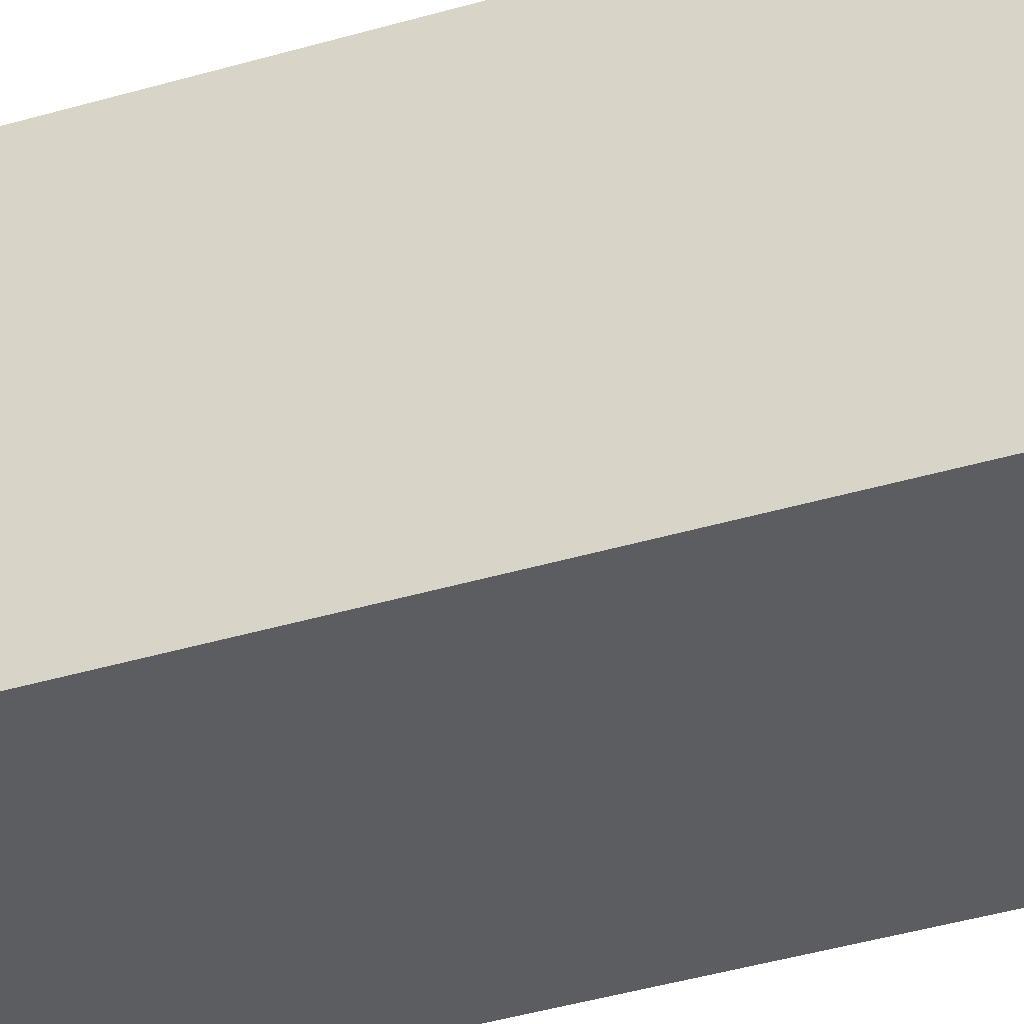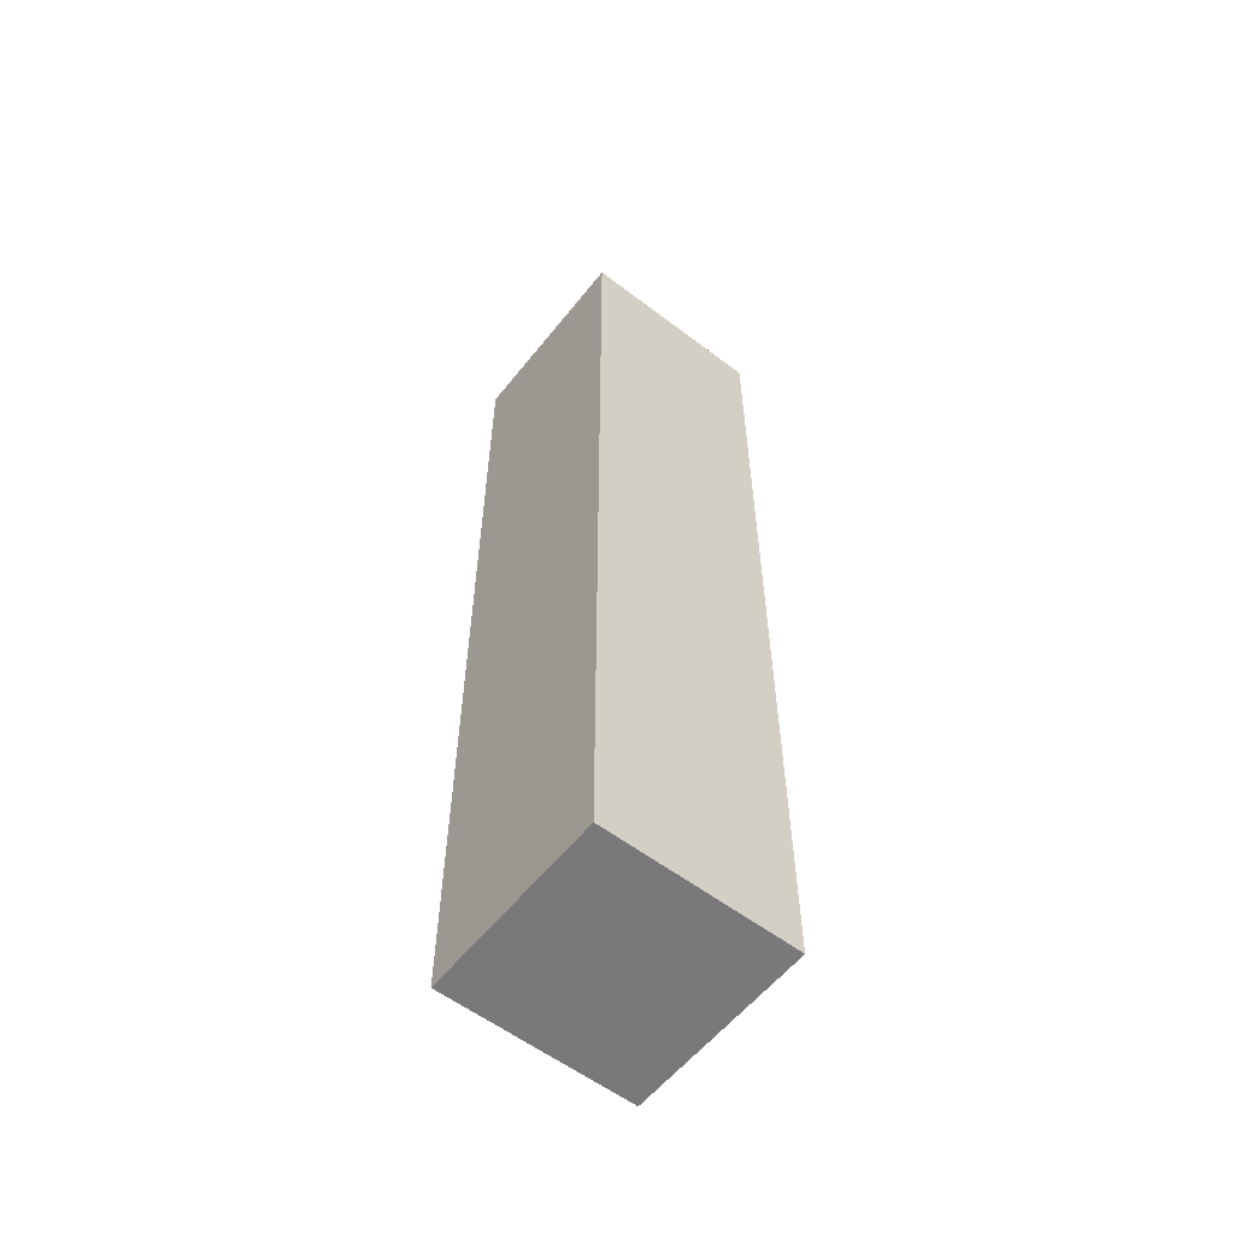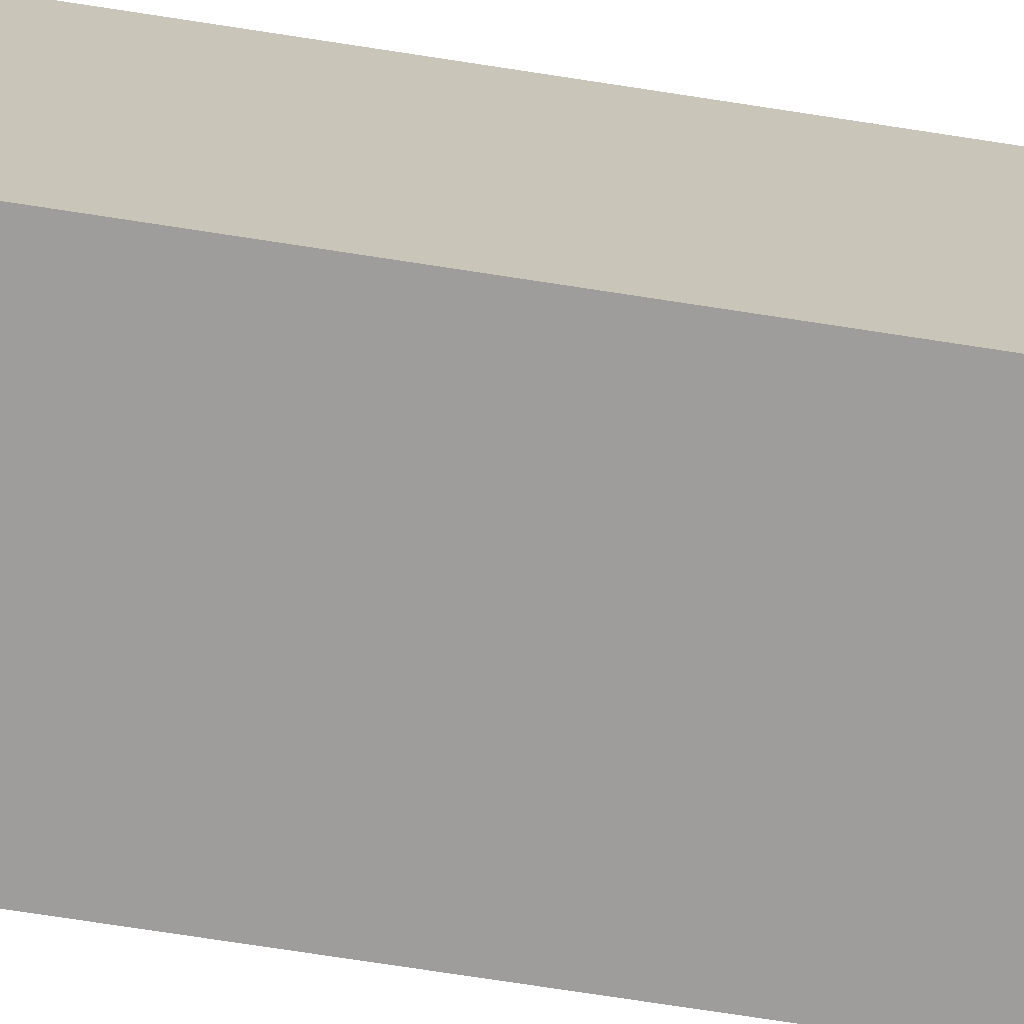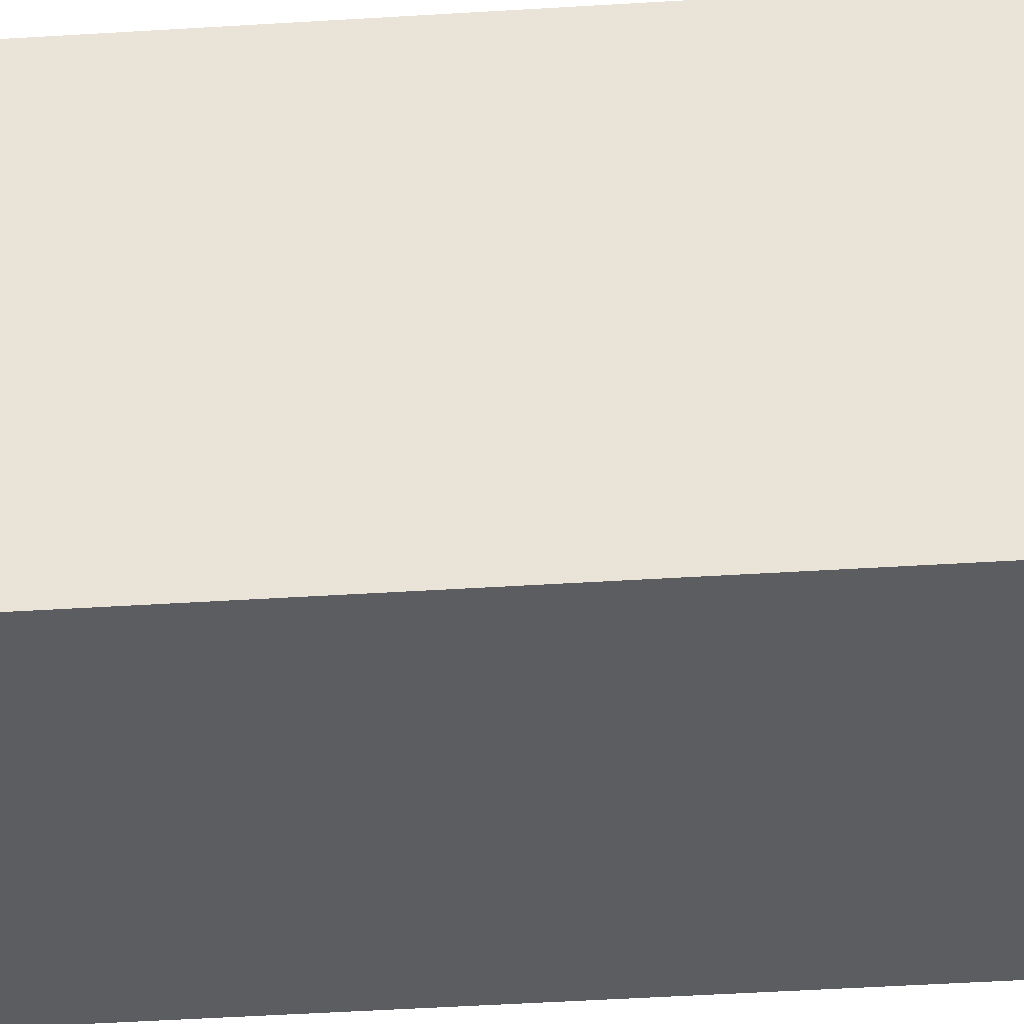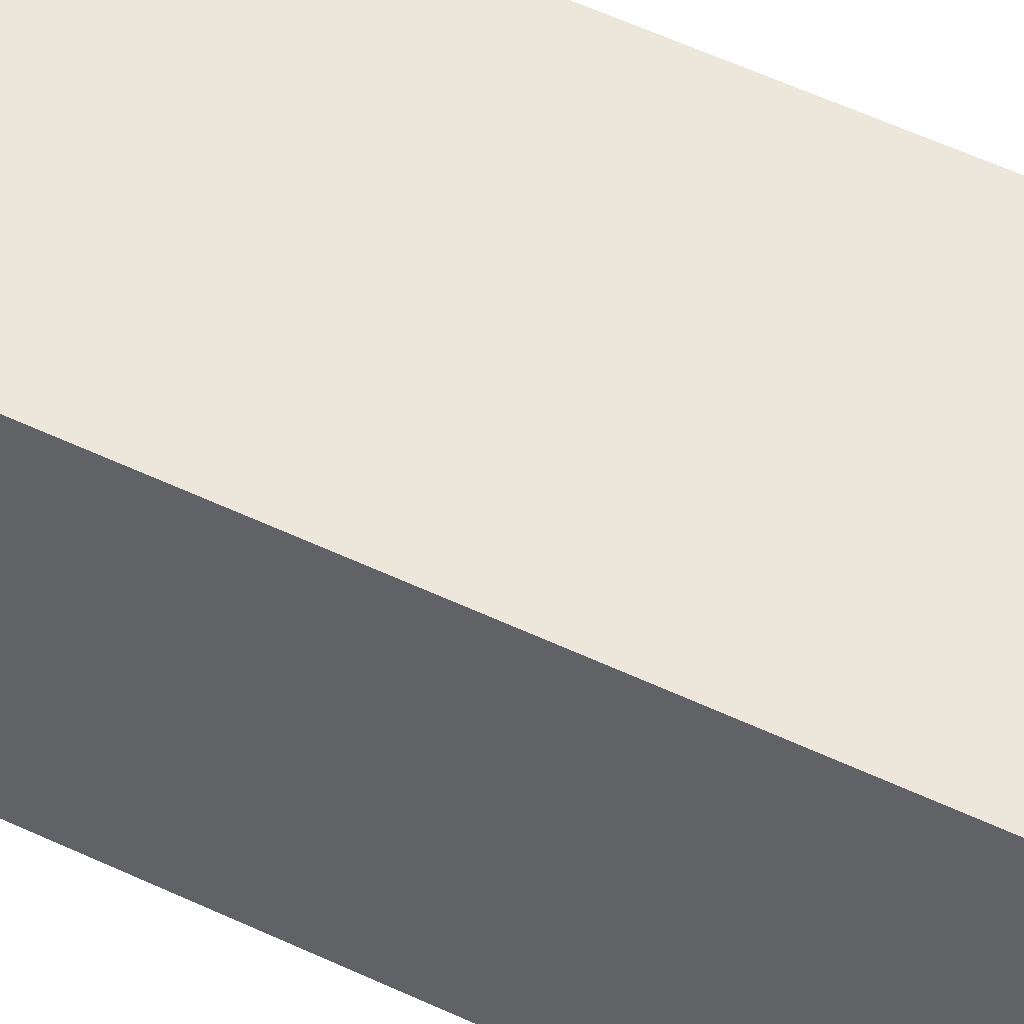
<metadata>
{"format":"obj","ext":"obj","renderer":"f3d","projection":"perspective","resolution":1024,"background":"white","views":[{"elev":-36.8,"azim":-68.5,"up":"+Z"},{"elev":-57.9,"azim":-38.2,"up":"+Y"},{"elev":-70.5,"azim":81.1,"up":"+Z"},{"elev":-37.0,"azim":94.9,"up":"+Z"},{"elev":53.1,"azim":-62.9,"up":"+Z"}]}
</metadata>
<code>
o
v -2 0 2
v -2 0 -2
v -2 11.2 2
v -2 11.2 1.9
v -2 11.2 -2
v -2 11.3 1.6
v -2 11.3 -1.6
v -2 13.7 2
v -2 13.7 1.9
v -2 13.7 1.6
v -2 13.7 -1.6
v -2 13.7 -2
v -2 14.4 0.1
v -2 14.4 -0.4
v -2 14.6 1.3
v -2 14.6 0.7
v -2 14.9 0.1
v -2 14.9 -0.4
v -2 15.2 1.3
v -2 15.2 0.7
v -2 15.6 -1.5
v -2 15.6 -1.6
v -2 15.7 -1.5
v -2 15.7 -1.6
v -2 16.4 0.7
v -2 16.4 0.4
v -2 16.7 0.7
v -2 16.7 0.4
v -2 16.8 -0.7
v -2 16.8 -1
v -2 17.1 -0.7
v -2 17.1 -1
v -2 17.2 2
v -2 17.2 1.6
v -2 17.2 -1.6
v -2 17.2 -2
v -2 17.4 2
v -2 17.4 1.6
v -2 17.4 1.3
v -2 17.4 1.1
v -2 17.4 -1.6
v -2 17.4 -2
v -2 17.6 1.3
v -2 17.6 1.1
v -2 18.3 -1.3
v -2 18.3 -1.6
v -2 18.4 0.5
v -2 18.4 -0.3
v -2 18.6 2
v -2 18.6 1.6
v -2 18.6 -1.3
v -2 18.6 -1.6
v -2 18.6 -2
v -2 18.8 2
v -2 18.8 1.6
v -2 18.8 -1.6
v -2 18.8 -2
v -2 19.2 2
v -2 19.2 1.6
v -2 19.2 0.5
v -2 19.2 -0.3
v -2 19.2 -1.6
v -2 19.2 -2
v -2 19.4 2
v -2 19.4 1.6
v -2 19.4 -1.6
v -2 19.4 -2
v -2 19.7 1.5
v -2 19.7 1
v -2 20 2
v -2 20 1.6
v -2 20 1.5
v -2 20 1
v -2 20 -1.6
v -2 20 -2
v 2 0 2
v 2 0 -2
v 2 11.2 2
v 2 11.2 1.9
v 2 11.2 -2
v 2 11.3 1.6
v 2 11.3 -1.6
v 2 13.7 2
v 2 13.7 1.9
v 2 13.7 1.6
v 2 13.7 -1.6
v 2 13.7 -2
v 2 14.4 0.1
v 2 14.4 -0.4
v 2 14.6 1.3
v 2 14.6 0.7
v 2 14.9 0.1
v 2 14.9 -0.4
v 2 15.2 1.3
v 2 15.2 0.7
v 2 15.5 2
v 2 15.5 1.6
v 2 15.5 -1.6
v 2 15.5 -2
v 2 15.6 -1.5
v 2 15.6 -1.6
v 2 15.7 1.8
v 2 15.7 1.6
v 2 15.7 -1.5
v 2 15.7 -1.6
v 2 15.7 -1.8
v 2 16.4 0.7
v 2 16.4 0.4
v 2 16.7 0.7
v 2 16.7 0.4
v 2 16.8 -0.7
v 2 16.8 -1
v 2 17.1 -0.7
v 2 17.1 -1
v 2 17.4 1.3
v 2 17.4 1.1
v 2 17.6 1.3
v 2 17.6 1.1
v 2 18.3 -1.3
v 2 18.3 -1.6
v 2 18.4 0.5
v 2 18.4 -0.3
v 2 18.6 1.8
v 2 18.6 1.6
v 2 18.6 -1.3
v 2 18.6 -1.6
v 2 18.6 -1.8
v 2 18.8 2
v 2 18.8 1.6
v 2 18.8 -1.6
v 2 18.8 -2
v 2 19.2 2
v 2 19.2 1.6
v 2 19.2 0.5
v 2 19.2 -0.3
v 2 19.2 -1.6
v 2 19.2 -2
v 2 19.4 2
v 2 19.4 1.6
v 2 19.4 -1.6
v 2 19.4 -2
v 2 19.7 1.5
v 2 19.7 1
v 2 20 2
v 2 20 1.6
v 2 20 1.5
v 2 20 1
v 2 20 -1.6
v 2 20 -2
v -2 0 2
v -2 11.2 2
v -2 13.7 2
v -2 17.2 2
v -2 17.4 2
v -2 18.6 2
v -2 18.8 2
v -2 19.2 2
v -2 19.4 2
v -2 20 2
v -1.6 13.7 2
v -1.6 17.2 2
v -1.6 17.4 2
v -1.6 18.6 2
v -1.6 18.8 2
v -1.6 19.2 2
v -1.6 19.4 2
v -1.6 20 2
v 1.6 13.7 2
v 1.6 15.5 2
v 1.6 15.7 2
v 1.6 17.7 2
v 1.6 17.9 2
v 1.6 18.6 2
v 1.6 18.8 2
v 1.6 19.2 2
v 1.6 19.4 2
v 1.6 20 2
v 1.8 15.7 2
v 1.8 17.7 2
v 1.8 17.9 2
v 1.8 18.6 2
v 2 0 2
v 2 11.2 2
v 2 13.7 2
v 2 15.5 2
v 2 18.8 2
v 2 19.2 2
v 2 19.4 2
v 2 20 2
v -2 0 -2
v -2 11.2 -2
v -2 13.7 -2
v -2 17.2 -2
v -2 17.4 -2
v -2 18.6 -2
v -2 18.8 -2
v -2 19.2 -2
v -2 19.4 -2
v -2 20 -2
v -1.6 11.2 -2
v -1.6 13.7 -2
v -1.6 17.2 -2
v -1.6 17.4 -2
v -1.6 18.6 -2
v -1.6 18.8 -2
v -1.6 19.2 -2
v -1.6 19.4 -2
v -1.6 20 -2
v 1.5 11.1 -2
v 1.5 11.2 -2
v 1.6 11.1 -2
v 1.6 11.2 -2
v 1.6 13.7 -2
v 1.6 15.5 -2
v 1.6 15.7 -2
v 1.6 17.7 -2
v 1.6 17.9 -2
v 1.6 18.6 -2
v 1.6 18.8 -2
v 1.6 19.2 -2
v 1.6 19.4 -2
v 1.6 20 -2
v 1.8 15.7 -2
v 1.8 17.7 -2
v 1.8 17.9 -2
v 1.8 18.6 -2
v 2 0 -2
v 2 11.2 -2
v 2 13.7 -2
v 2 15.5 -2
v 2 18.8 -2
v 2 19.2 -2
v 2 19.4 -2
v 2 20 -2
v -2 0 2
v 2 0 2
v -2 0 -2
v 2 0 -2
v -2 20 2
v -1.6 20 2
v 1.6 20 2
v 2 20 2
v -0.4 20 1.7
v -0.2 20 1.7
v -2 20 1.6
v -1.6 20 1.6
v 1.6 20 1.6
v 2 20 1.6
v -2 20 1.5
v -1.7 20 1.5
v -0.4 20 1.5
v -0.2 20 1.5
v 1.7 20 1.5
v 2 20 1.5
v -2 20 1
v -1.7 20 1
v 1.7 20 1
v 2 20 1
v -1.1 20 0.8
v -0.7 20 0.8
v 0.8 20 0.8
v 1.1 20 0.8
v 0.8 20 0.5
v 1.1 20 0.5
v -1.1 20 0.4
v -0.7 20 0.4
v -1.8 20 0.1
v -1.5 20 0.1
v 0.7 20 -2.384e-07
v 1.1 20 -2.384e-07
v -1.8 20 -0.2
v -1.5 20 -0.2
v -0.5 20 -0.4
v -0.4 20 -0.4
v 0.7 20 -0.4
v 1.1 20 -0.4
v -0.5 20 -0.5
v -0.4 20 -0.5
v -1.7 20 -0.7
v -1 20 -0.7
v 1.6 20 -1.1
v 1.8 20 -1.1
v 0.1 20 -1.3
v 0.7 20 -1.3
v 1.6 20 -1.3
v 1.8 20 -1.3
v -1.7 20 -1.4
v -1 20 -1.4
v -2 20 -1.6
v -1.6 20 -1.6
v 1.6 20 -1.6
v 2 20 -1.6
v 0.1 20 -1.9
v 0.7 20 -1.9
v -2 20 -2
v -1.6 20 -2
v 1.6 20 -2
v 2 20 -2
f 3 2 1
f 4 2 3
f 5 2 4
f 6 5 4
f 7 5 6
f 8 4 3
f 9 6 4
f 9 4 8
f 10 7 6
f 10 6 9
f 11 5 7
f 11 7 10
f 12 5 11
f 13 11 10
f 14 11 13
f 15 13 10
f 16 13 15
f 17 14 13
f 17 13 16
f 18 11 14
f 18 14 17
f 19 16 15
f 19 15 10
f 20 17 16
f 20 16 19
f 20 18 17
f 21 11 18
f 21 18 20
f 21 20 19
f 22 12 11
f 22 11 21
f 23 21 19
f 23 22 21
f 24 12 22
f 24 22 23
f 25 23 19
f 25 24 23
f 26 24 25
f 27 25 19
f 27 26 25
f 28 24 26
f 28 26 27
f 29 28 27
f 29 24 28
f 30 24 29
f 31 29 27
f 31 30 29
f 32 24 30
f 32 30 31
f 33 10 9
f 33 9 8
f 34 32 31
f 34 10 33
f 34 19 10
f 34 31 27
f 34 27 19
f 35 24 32
f 35 32 34
f 35 12 24
f 36 12 35
f 37 34 33
f 38 35 34
f 38 34 37
f 39 35 38
f 40 35 39
f 41 36 35
f 41 35 40
f 42 36 41
f 43 40 39
f 43 39 38
f 44 41 40
f 44 40 43
f 45 44 43
f 45 41 44
f 46 42 41
f 46 41 45
f 47 45 43
f 48 45 47
f 49 38 37
f 50 43 38
f 50 38 49
f 50 47 43
f 51 45 48
f 51 46 45
f 52 42 46
f 52 46 51
f 53 42 52
f 54 50 49
f 55 47 50
f 55 50 54
f 56 52 51
f 56 53 52
f 57 53 56
f 58 55 54
f 59 47 55
f 59 55 58
f 60 48 47
f 60 47 59
f 61 51 48
f 61 48 60
f 61 56 51
f 62 57 56
f 62 56 61
f 63 57 62
f 64 59 58
f 65 60 59
f 65 59 64
f 65 61 60
f 65 62 61
f 66 63 62
f 66 62 65
f 67 63 66
f 68 66 65
f 69 66 68
f 70 65 64
f 71 68 65
f 71 65 70
f 72 69 68
f 72 68 71
f 73 66 69
f 73 69 72
f 74 67 66
f 74 66 73
f 75 67 74
f 76 77 78
f 78 77 79
f 79 77 80
f 79 80 81
f 81 80 82
f 78 79 83
f 79 81 84
f 83 79 84
f 81 82 85
f 84 81 85
f 82 80 86
f 85 82 86
f 86 80 87
f 85 86 88
f 88 86 89
f 85 88 90
f 90 88 91
f 88 89 92
f 91 88 92
f 89 86 93
f 92 89 93
f 90 91 94
f 85 90 94
f 91 92 95
f 94 91 95
f 92 93 95
f 84 85 96
f 83 84 96
f 94 95 97
f 96 85 97
f 85 94 97
f 95 93 98
f 97 95 98
f 86 87 98
f 93 86 98
f 98 87 99
f 97 98 100
f 98 99 101
f 100 98 101
f 96 97 102
f 97 100 103
f 102 97 103
f 100 101 104
f 103 100 104
f 101 99 105
f 104 101 105
f 105 99 106
f 103 104 107
f 104 105 107
f 107 105 108
f 103 107 109
f 107 108 109
f 108 105 110
f 109 108 110
f 109 110 111
f 110 105 111
f 111 105 112
f 109 111 113
f 111 112 113
f 112 105 114
f 113 112 114
f 103 109 115
f 109 113 115
f 113 114 115
f 115 114 116
f 103 115 117
f 115 116 117
f 116 114 118
f 117 116 118
f 114 105 119
f 118 114 119
f 117 118 119
f 105 106 120
f 119 105 120
f 117 119 121
f 121 119 122
f 96 102 123
f 102 103 123
f 103 117 124
f 123 103 124
f 117 121 124
f 122 119 125
f 119 120 125
f 120 106 126
f 125 120 126
f 106 99 127
f 126 106 127
f 96 123 128
f 123 124 128
f 124 121 129
f 128 124 129
f 125 126 130
f 126 127 130
f 127 99 131
f 130 127 131
f 128 129 132
f 129 121 133
f 132 129 133
f 121 122 134
f 133 121 134
f 122 125 135
f 134 122 135
f 125 130 135
f 130 131 136
f 135 130 136
f 136 131 137
f 132 133 138
f 133 134 139
f 138 133 139
f 134 135 139
f 135 136 139
f 136 137 140
f 139 136 140
f 140 137 141
f 139 140 142
f 142 140 143
f 138 139 144
f 139 142 145
f 144 139 145
f 142 143 146
f 145 142 146
f 143 140 147
f 146 143 147
f 140 141 148
f 147 140 148
f 148 141 149
f 160 152 151
f 160 153 152
f 161 154 153
f 161 153 160
f 162 155 154
f 162 154 161
f 163 156 155
f 163 155 162
f 164 157 156
f 164 156 163
f 165 158 157
f 165 157 164
f 166 159 158
f 166 158 165
f 167 159 166
f 168 165 164
f 168 164 163
f 168 167 166
f 168 166 165
f 168 163 162
f 168 162 161
f 168 161 160
f 168 160 151
f 169 167 168
f 170 167 169
f 171 167 170
f 172 167 171
f 173 167 172
f 174 167 173
f 175 167 174
f 176 167 175
f 177 167 176
f 178 170 169
f 178 171 170
f 179 172 171
f 179 171 178
f 180 173 172
f 180 172 179
f 181 174 173
f 181 173 180
f 182 151 150
f 183 168 151
f 183 151 182
f 184 169 168
f 184 168 183
f 185 178 169
f 185 169 184
f 185 179 178
f 185 181 180
f 185 180 179
f 186 174 181
f 186 181 185
f 186 175 174
f 187 176 175
f 187 175 186
f 188 177 176
f 188 176 187
f 189 177 188
f 190 191 200
f 191 192 200
f 192 193 201
f 200 192 201
f 193 194 202
f 201 193 202
f 194 195 203
f 202 194 203
f 195 196 204
f 203 195 204
f 196 197 205
f 204 196 205
f 197 198 206
f 205 197 206
f 198 199 207
f 206 198 207
f 207 199 208
f 190 200 209
f 205 206 210
f 209 200 210
f 204 205 210
f 207 208 210
f 206 207 210
f 203 204 210
f 202 203 210
f 201 202 210
f 200 201 210
f 190 209 211
f 209 210 211
f 210 208 212
f 211 210 212
f 212 208 213
f 213 208 214
f 214 208 215
f 215 208 216
f 216 208 217
f 217 208 218
f 218 208 219
f 219 208 220
f 220 208 221
f 221 208 222
f 214 215 223
f 215 216 223
f 216 217 224
f 223 216 224
f 217 218 225
f 224 217 225
f 218 219 226
f 225 218 226
f 190 211 227
f 211 212 227
f 212 213 228
f 227 212 228
f 213 214 229
f 228 213 229
f 225 226 230
f 229 214 230
f 214 223 230
f 223 224 230
f 224 225 230
f 226 219 231
f 230 226 231
f 219 220 231
f 220 221 232
f 231 220 232
f 221 222 233
f 232 221 233
f 233 222 234
f 237 236 235
f 238 236 237
f 240 241 243
f 243 241 244
f 239 240 245
f 240 243 246
f 245 240 246
f 244 241 247
f 241 242 247
f 247 242 248
f 245 246 249
f 249 246 250
f 246 243 251
f 250 246 251
f 243 244 251
f 244 247 252
f 251 244 252
f 247 248 252
f 252 248 253
f 253 248 254
f 249 250 255
f 250 251 256
f 255 250 256
f 251 252 256
f 252 253 256
f 253 254 257
f 256 253 257
f 257 254 258
f 255 256 259
f 256 257 259
f 257 258 259
f 259 258 260
f 260 258 261
f 261 258 262
f 260 261 263
f 261 262 263
f 262 258 264
f 263 262 264
f 255 259 265
f 259 260 265
f 263 264 266
f 265 260 266
f 260 263 266
f 255 265 267
f 265 266 267
f 267 266 268
f 266 264 269
f 268 266 269
f 264 258 270
f 269 264 270
f 267 268 271
f 255 267 271
f 268 269 272
f 271 268 272
f 271 272 273
f 272 269 273
f 273 269 274
f 269 270 275
f 274 269 275
f 270 258 276
f 275 270 276
f 273 274 277
f 271 273 277
f 274 275 278
f 277 274 278
f 275 276 278
f 271 277 279
f 277 278 279
f 279 278 280
f 278 276 281
f 280 278 281
f 276 258 281
f 281 258 282
f 280 281 283
f 283 281 284
f 281 282 285
f 284 281 285
f 282 258 286
f 285 282 286
f 279 280 287
f 271 279 287
f 280 283 288
f 287 280 288
f 255 271 289
f 271 287 289
f 287 288 289
f 289 288 290
f 285 286 291
f 284 285 291
f 286 258 292
f 291 286 292
f 288 283 293
f 290 288 293
f 283 284 293
f 284 291 294
f 293 284 294
f 289 290 295
f 290 293 296
f 295 290 296
f 293 294 296
f 291 292 297
f 296 294 297
f 294 291 297
f 297 292 298

</code>
